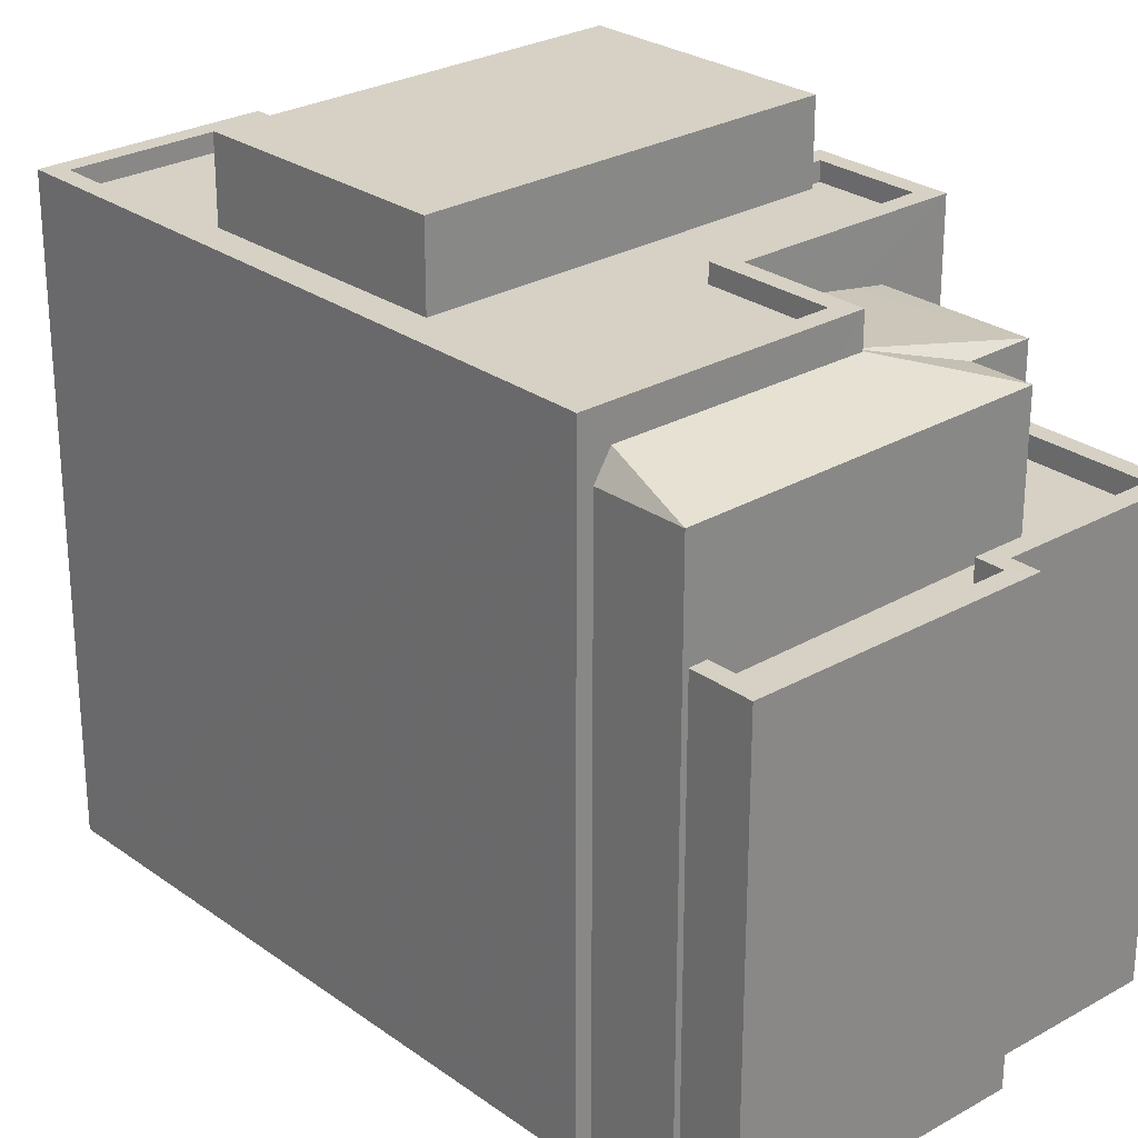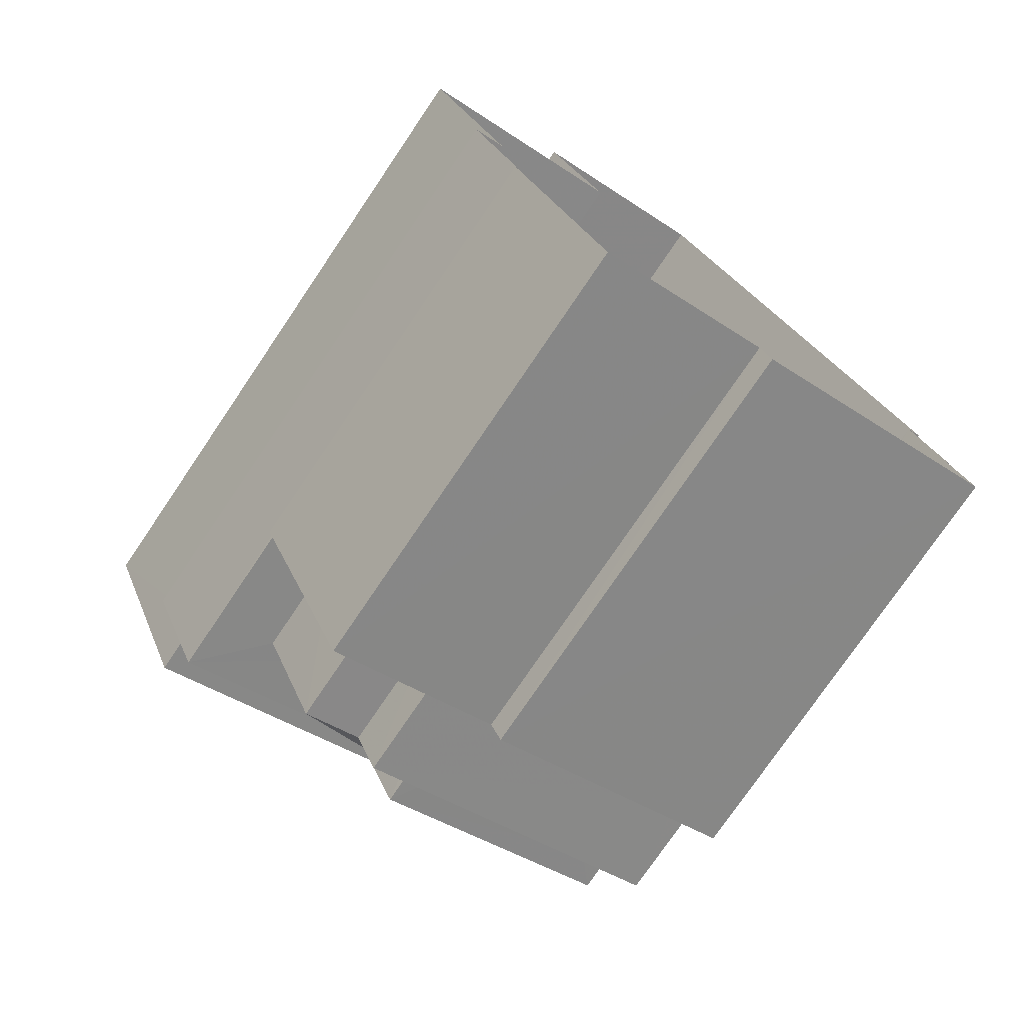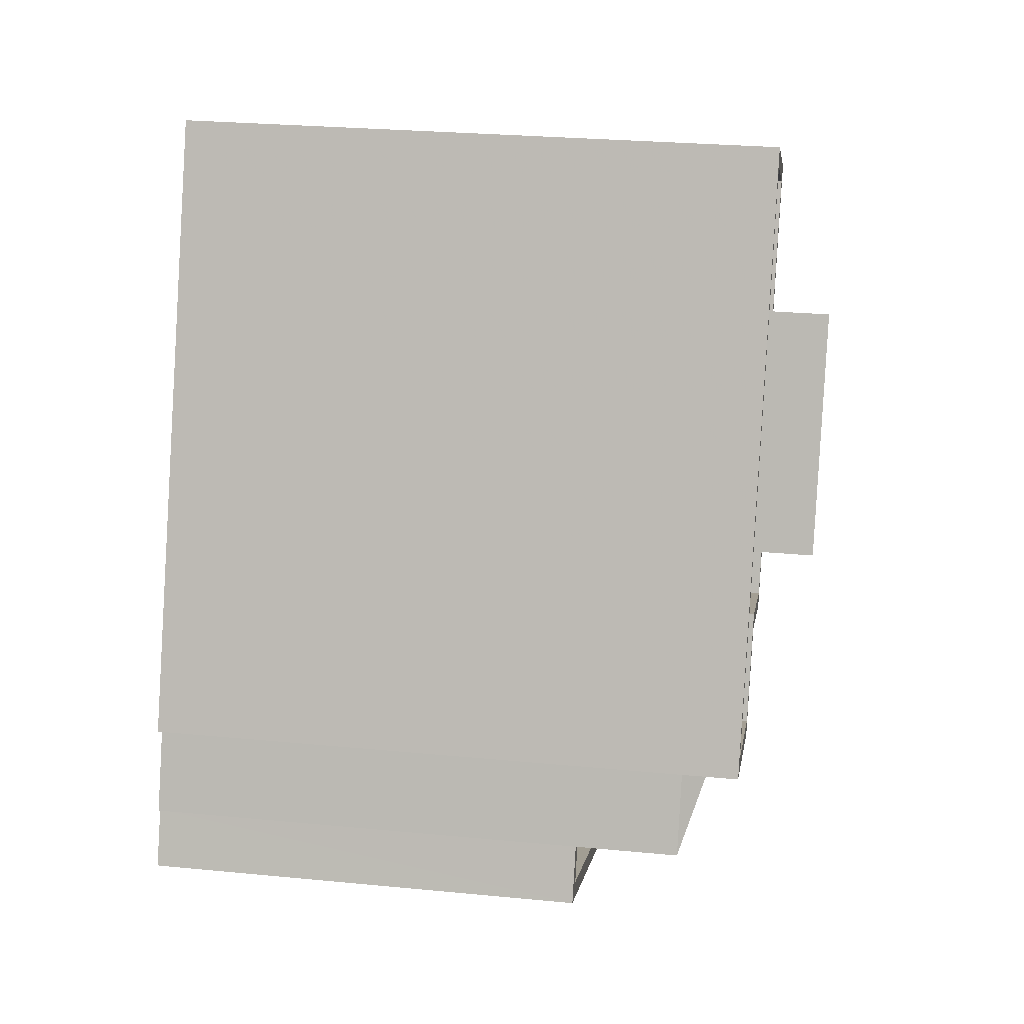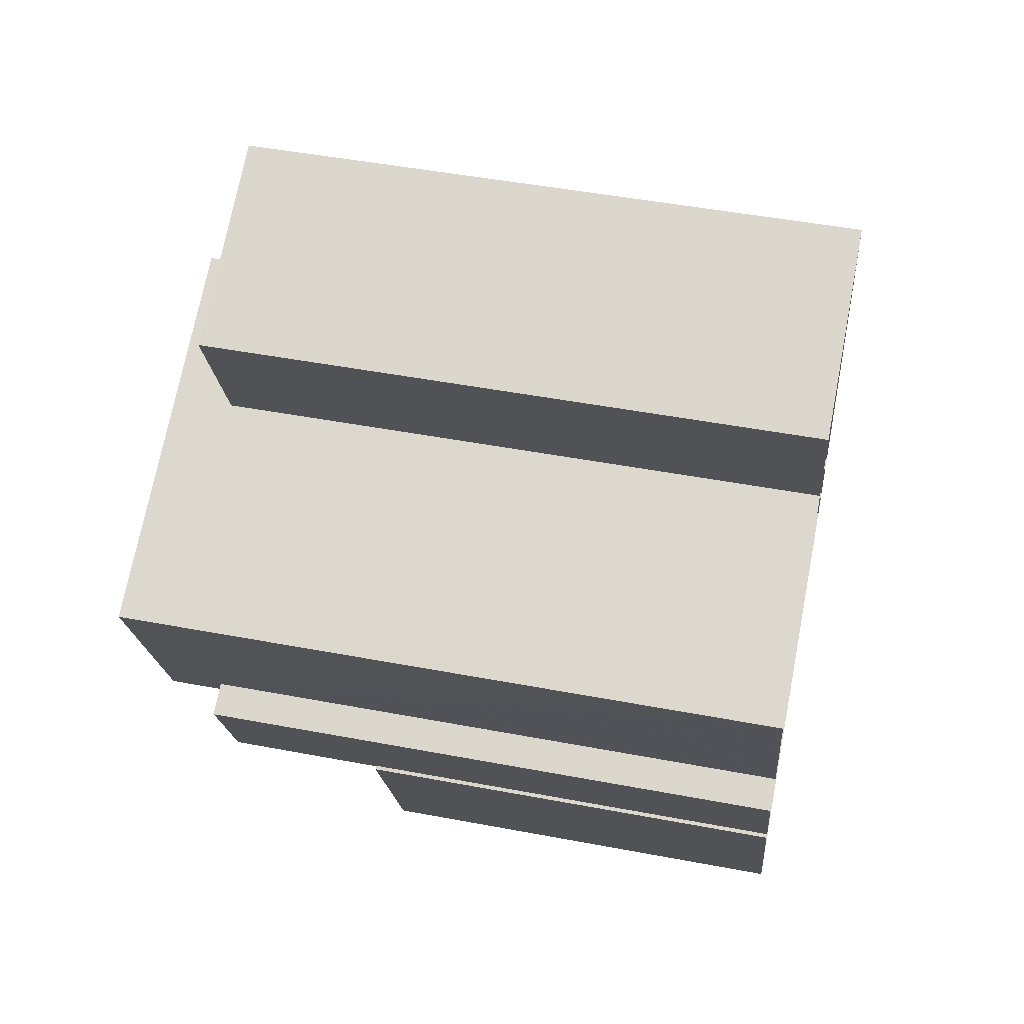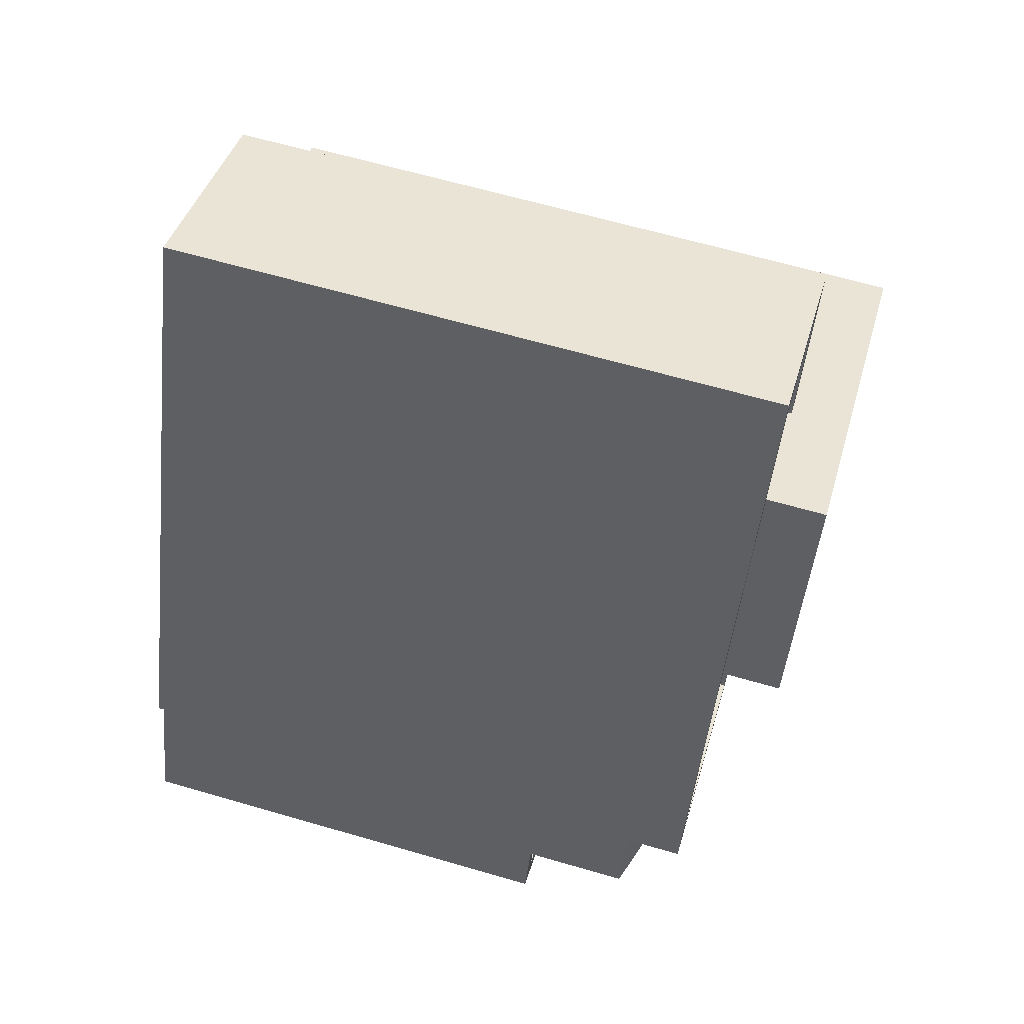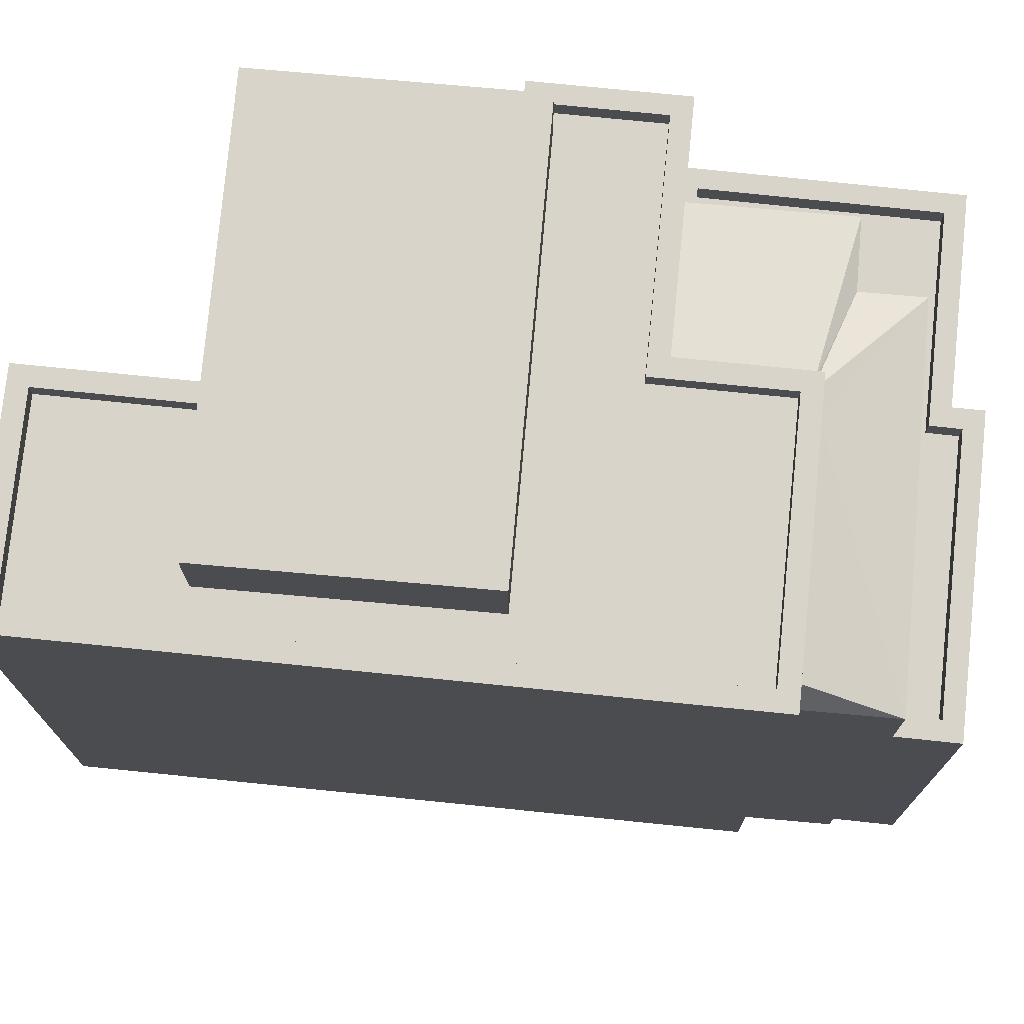
<metadata>
{"format":"obj","ext":"obj","renderer":"f3d","projection":"perspective","resolution":1024,"background":"white","views":[{"elev":26.7,"azim":-64.9,"up":"+Z"},{"elev":-76.2,"azim":145.9,"up":"+Y"},{"elev":27.3,"azim":-81.6,"up":"+Y"},{"elev":48.7,"azim":101.9,"up":"+Y"},{"elev":63.8,"azim":-73.6,"up":"+Y"},{"elev":75.3,"azim":-107.3,"up":"+Z"}]}
</metadata>
<code>
v -6988 -3.708e+04 9.568
v -6987 -3.708e+04 9.567
v -6987 -3.708e+04 9.917
v -6988 -3.708e+04 9.918
v -6989 -3.709e+04 9.917
v -6989 -3.709e+04 9.567
v -6991 -3.708e+04 9.568
v -6991 -3.708e+04 9.918
v -6992 -3.708e+04 9.918
v -6992 -3.708e+04 9.568
v -6995 -3.708e+04 9.57
v -6995 -3.708e+04 9.92
v -6995 -3.708e+04 9.57
v -6995 -3.708e+04 9.92
v -6987 -3.708e+04 2.519
v -6988 -3.709e+04 9.917
v -6988 -3.709e+04 2.518
v -6987 -3.708e+04 9.917
v -6991 -3.708e+04 2.52
v -6991 -3.708e+04 9.918
v -6992 -3.709e+04 9.918
v -6992 -3.709e+04 2.52
v -6996 -3.708e+04 2.521
v -6996 -3.708e+04 9.92
v -6995 -3.708e+04 2.521
v -6995 -3.708e+04 9.92
v -6987 -3.708e+04 2.519
v -6987 -3.708e+04 9.917
v -6996 -3.708e+04 2.522
v -6996 -3.708e+04 11.67
v -6990 -3.708e+04 11.67
v -6990 -3.708e+04 9.568
v -6995 -3.708e+04 2.522
v -6995 -3.708e+04 11.67
v -6989 -3.708e+04 9.568
v -6989 -3.708e+04 11.67
v -6988 -3.708e+04 11.67
v -6988 -3.708e+04 9.918
v -6990 -3.708e+04 9.568
v -6990 -3.708e+04 11.67
v -6987 -3.708e+04 12.63
v -6986 -3.708e+04 12.63
v -6986 -3.708e+04 2.519
v -6987 -3.708e+04 9.917
v -6989 -3.707e+04 12.63
v -6988 -3.707e+04 2.521
v -6988 -3.707e+04 12.63
v -6989 -3.707e+04 2.521
v -6991 -3.707e+04 2.522
v -6995 -3.708e+04 2.522
v -6995 -3.708e+04 12.63
v -6991 -3.707e+04 12.63
v -6987 -3.708e+04 2.519
v -6987 -3.708e+04 12.63
v -6995 -3.708e+04 12.09
v -6991 -3.708e+04 12.63
v -6991 -3.708e+04 12.08
v -6991 -3.708e+04 12.08
v -6990 -3.708e+04 12.63
v -6988 -3.708e+04 11.77
v -6990 -3.708e+04 12.1
v -6991 -3.708e+04 12.08
v -6991 -3.708e+04 12.09
v -6991 -3.708e+04 12.08
v -6991 -3.708e+04 12.1
v -6991 -3.708e+04 12.63
v -6991 -3.708e+04 12.33
v -6995 -3.708e+04 12.33
v -6995 -3.708e+04 12.63
v -6991 -3.707e+04 12.33
v -6991 -3.707e+04 12.63
v -6988 -3.707e+04 12.63
v -6988 -3.707e+04 12.33
v -6989 -3.707e+04 12.63
v -6989 -3.707e+04 12.33
v -6987 -3.708e+04 12.33
v -6986 -3.708e+04 12.33
v -6986 -3.708e+04 12.63
v -6987 -3.708e+04 12.63
v -6987 -3.708e+04 12.63
v -6987 -3.708e+04 12.33
v -6990 -3.708e+04 12.33
v -6990 -3.708e+04 12.63
v -6991 -3.707e+04 12.33
v -6985 -3.708e+04 2.519
v -6991 -3.707e+04 13.63
v -6985 -3.708e+04 13.62
v -6987 -3.708e+04 13.62
v -6987 -3.708e+04 12.33
v -6993 -3.708e+04 13.63
v -6993 -3.708e+04 12.33
f 48 85 53
f 46 48 49
f 43 27 53
f 50 49 48
f 15 17 27
f 19 22 23
f 27 17 19
f 33 50 48
f 25 29 33
f 19 23 25
f 53 33 48
f 53 27 33
f 27 19 33
f 33 19 25
f 1 2 3
f 4 1 3
f 5 3 2
f 6 5 2
f 7 5 6
f 7 8 5
f 9 7 10
f 9 8 7
f 9 10 11
f 12 9 11
f 13 12 11
f 13 14 12
f 15 16 17
f 15 18 16
f 16 19 17
f 16 20 19
f 21 22 19
f 20 21 19
f 21 23 22
f 21 24 23
f 25 23 24
f 26 25 24
f 27 18 15
f 27 28 18
f 25 26 29
f 29 26 30
f 30 14 31
f 14 13 32
f 14 32 31
f 30 26 14
f 33 29 30
f 34 33 30
f 35 4 36
f 36 4 37
f 35 1 4
f 37 4 38
f 39 35 36
f 40 39 36
f 31 39 40
f 31 32 39
f 41 28 42
f 42 28 43
f 41 44 28
f 43 28 27
f 45 46 47
f 45 48 46
f 49 50 51
f 52 49 51
f 47 46 49
f 52 47 49
f 53 42 43
f 53 54 42
f 50 33 34
f 50 34 51
f 55 56 51
f 57 58 56
f 55 57 56
f 34 55 51
f 41 59 60
f 37 44 41
f 61 60 59
f 37 38 44
f 41 60 37
f 58 62 56
f 59 56 63
f 59 63 61
f 64 65 62
f 56 65 63
f 62 65 56
f 66 67 68
f 69 66 68
f 70 69 68
f 70 71 69
f 72 70 73
f 72 71 70
f 74 72 73
f 75 74 73
f 76 77 78
f 79 76 78
f 80 78 77
f 81 80 77
f 80 81 82
f 83 80 82
f 66 82 67
f 66 83 82
f 75 84 74
f 48 45 85
f 84 86 74
f 85 45 87
f 45 86 87
f 74 86 45
f 79 88 89
f 88 54 87
f 87 54 85
f 76 79 89
f 85 54 53
f 88 79 54
f 90 84 91
f 90 86 84
f 91 88 90
f 91 89 88
f 2 35 6
f 2 1 35
f 11 10 7
f 7 6 32
f 11 7 13
f 32 35 39
f 7 32 13
f 6 35 32
f 3 44 38
f 28 44 18
f 26 24 12
f 14 26 12
f 16 18 44
f 24 21 9
f 3 38 4
f 9 21 20
f 20 16 5
f 9 20 8
f 24 9 12
f 20 5 8
f 5 44 3
f 16 44 5
f 61 63 60
f 37 60 36
f 60 63 36
f 63 65 36
f 65 40 36
f 65 64 40
f 62 31 40
f 64 62 40
f 58 31 62
f 57 31 58
f 57 30 31
f 57 55 30
f 55 34 30
f 73 70 84
f 75 73 84
f 77 89 81
f 70 68 91
f 89 77 76
f 68 67 82
f 82 81 89
f 84 70 91
f 91 82 89
f 91 68 82
f 47 72 45
f 41 42 80
f 47 52 72
f 78 42 54
f 69 52 51
f 56 59 66
f 41 80 59
f 56 69 51
f 74 45 72
f 79 78 54
f 80 83 59
f 71 52 69
f 56 66 69
f 59 83 66
f 80 42 78
f 72 52 71
f 87 86 90
f 88 87 90

</code>
